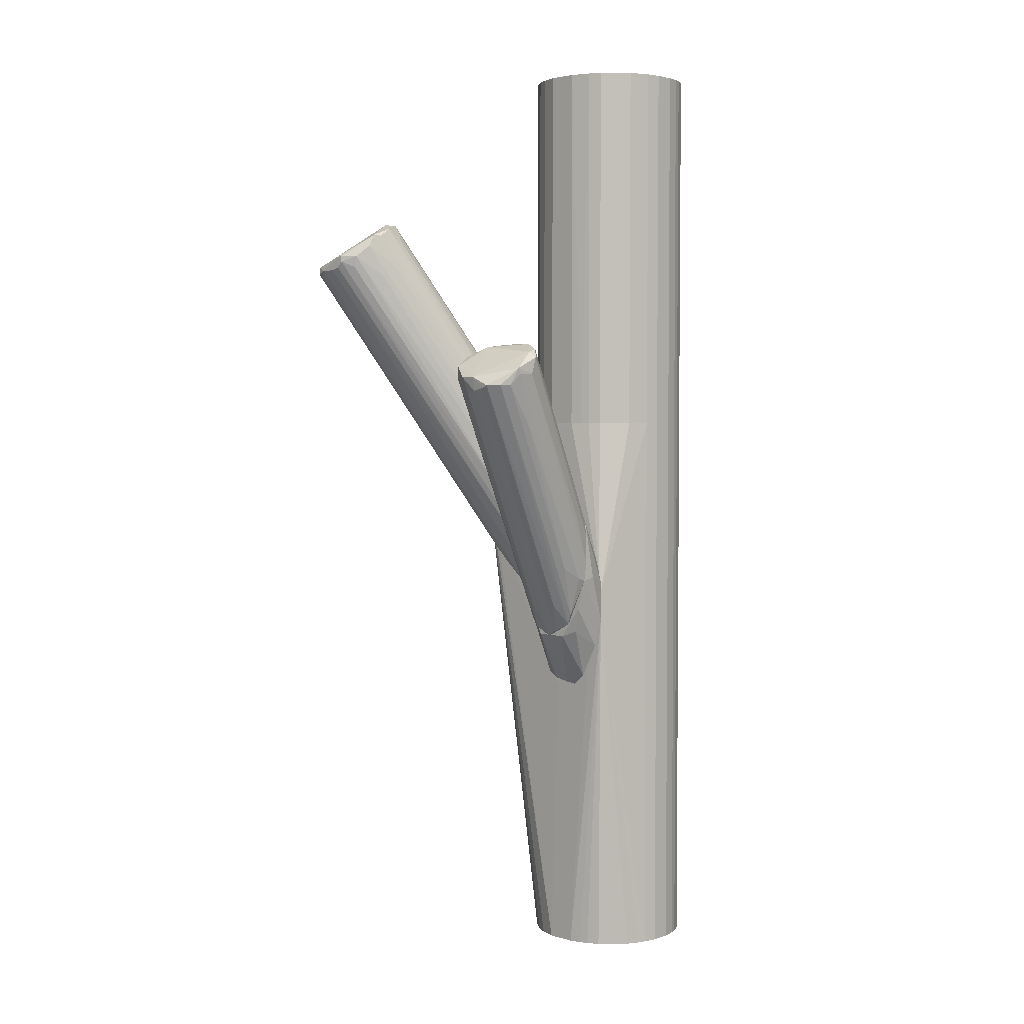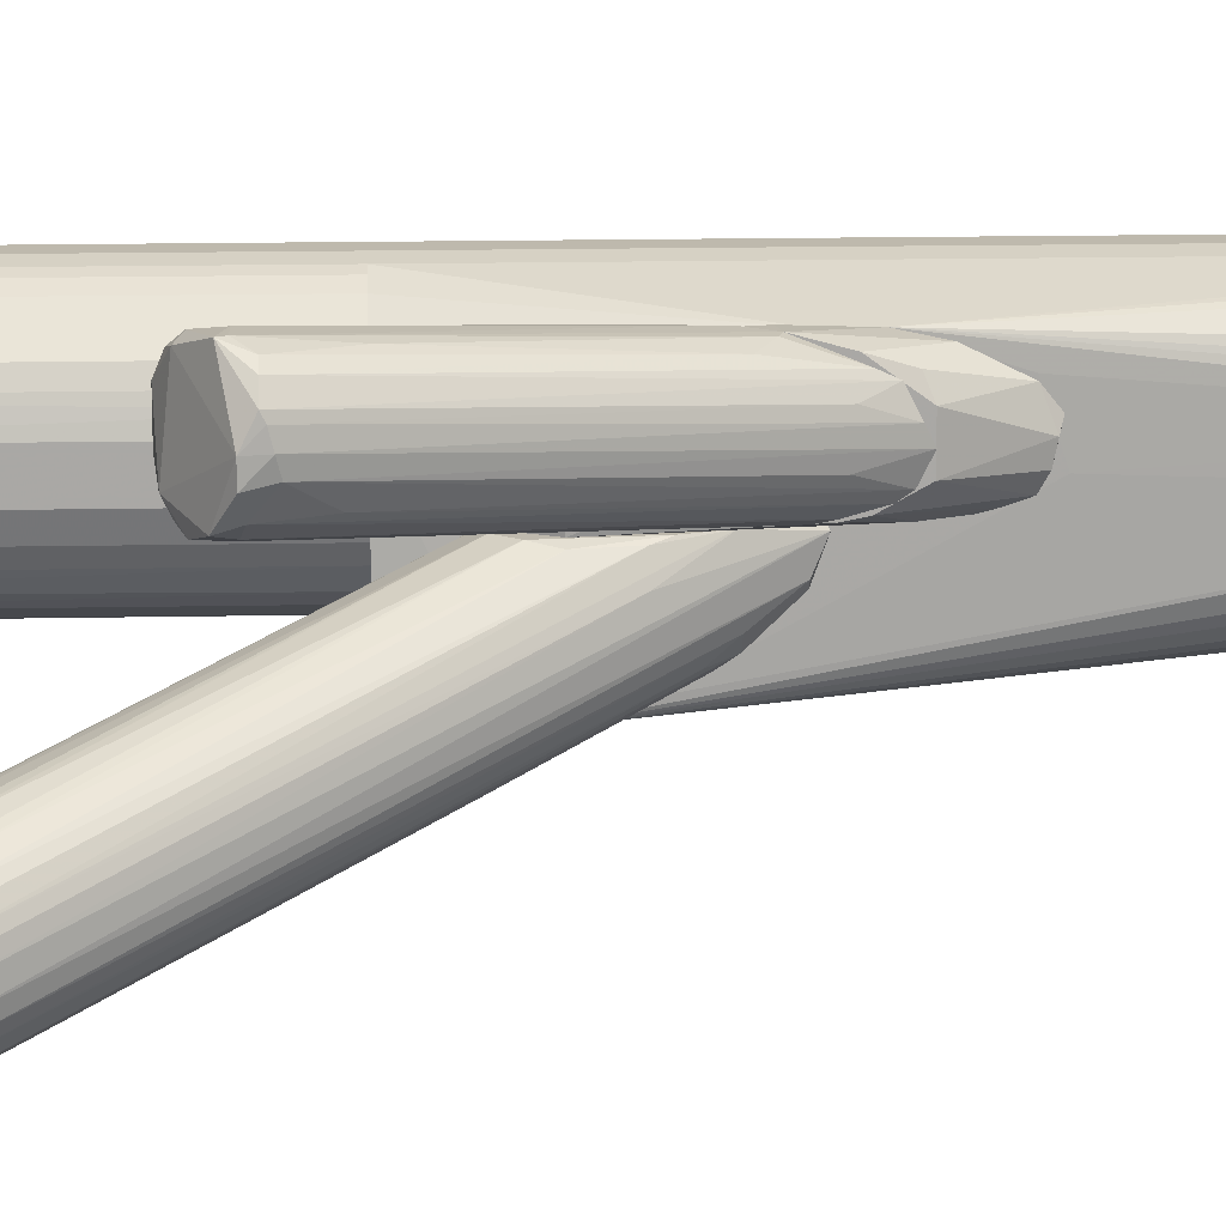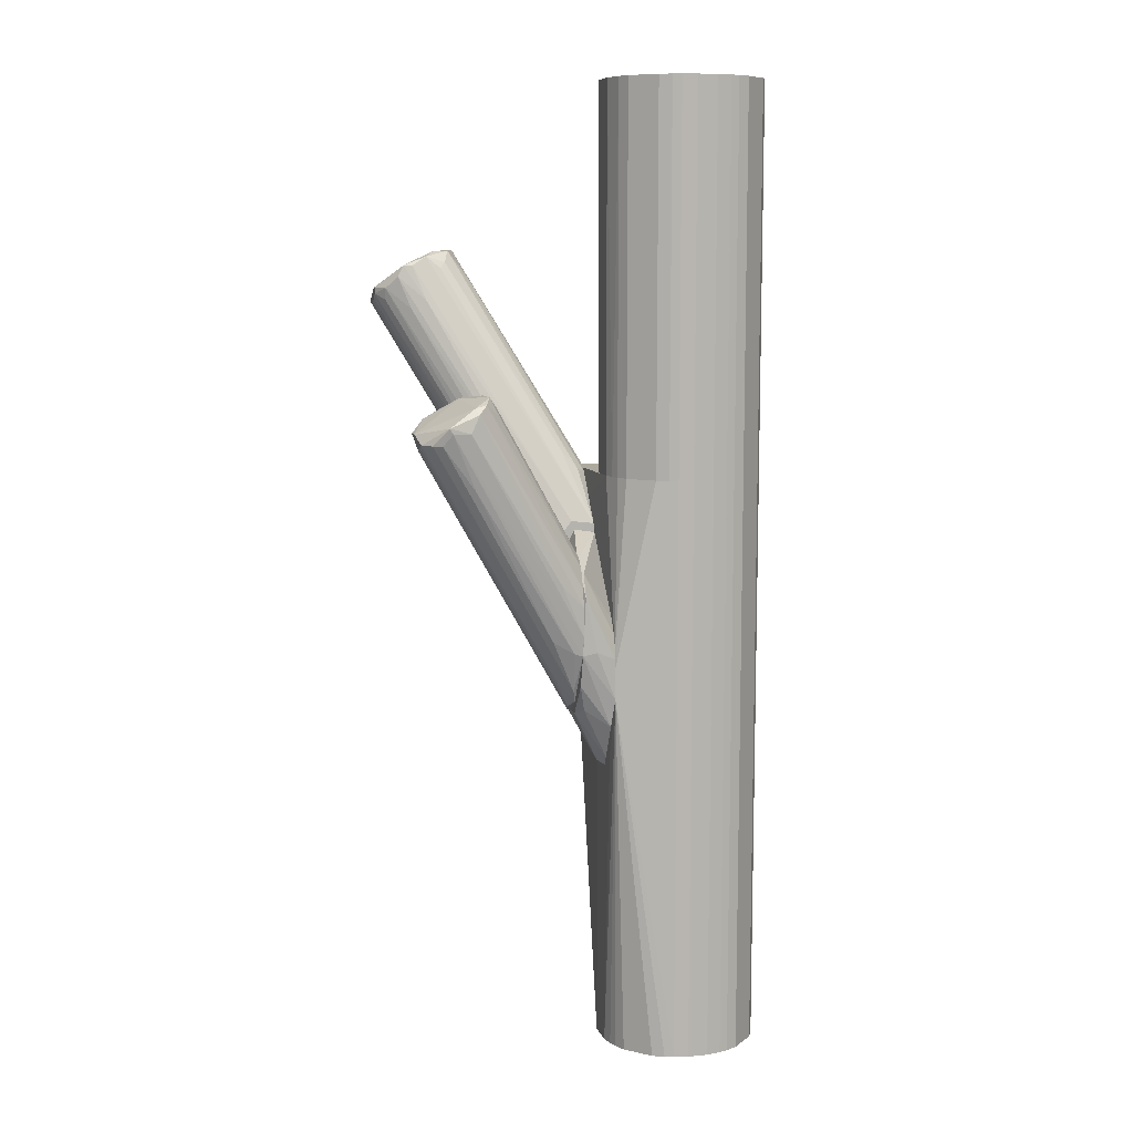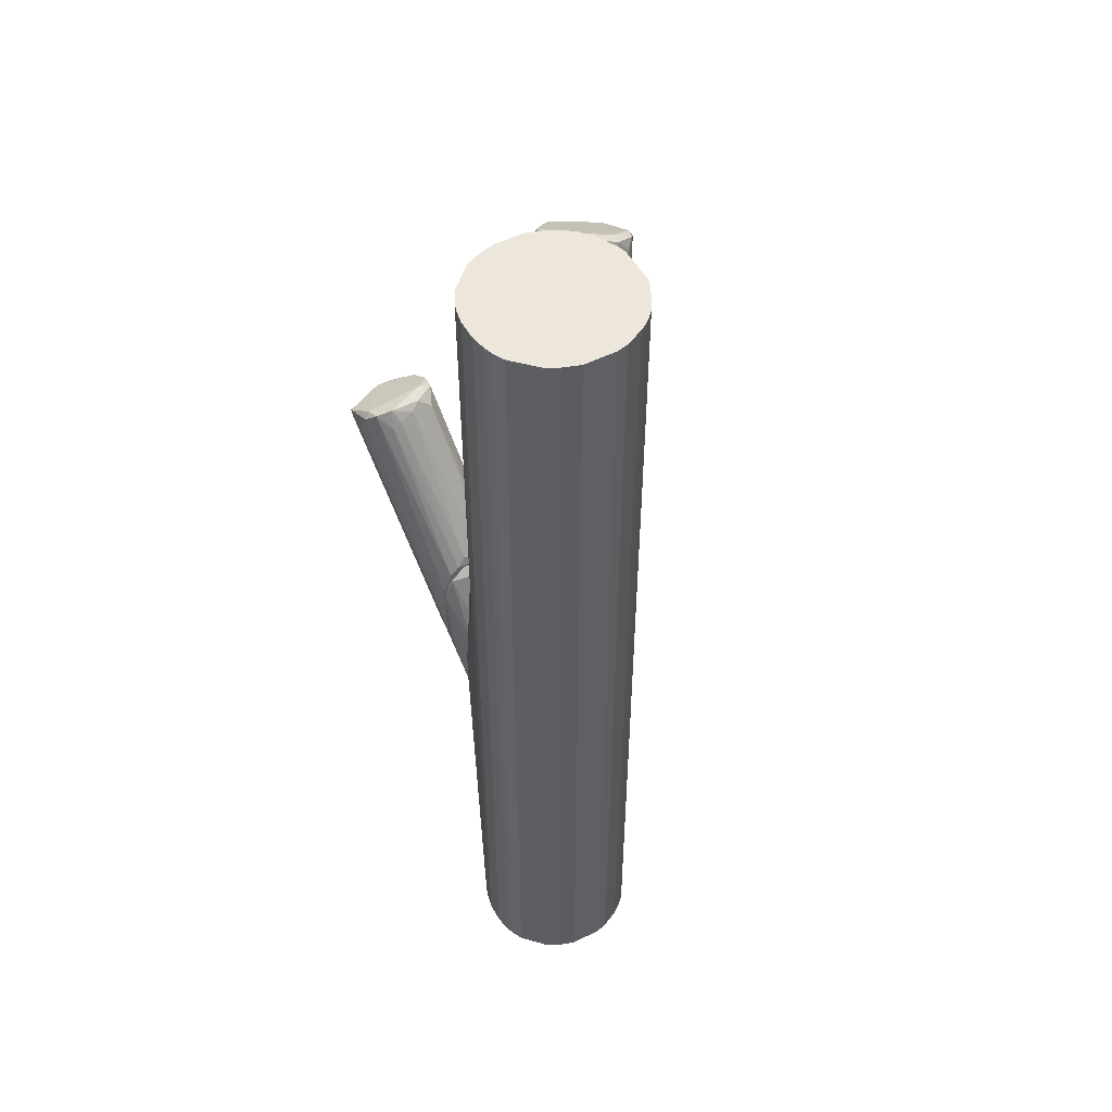
<metadata>
{"format":"obj","ext":"obj","renderer":"f3d","projection":"perspective","resolution":1024,"background":"white","views":[{"elev":3.3,"azim":133.2,"up":"+Z"},{"elev":15.2,"azim":87.4,"up":"+Y"},{"elev":9.1,"azim":165.1,"up":"+Z"},{"elev":51.3,"azim":-118.5,"up":"+Z"}]}
</metadata>
<code>
o convex_0
v -0.03277 0.02823 0.02269
v -0.00489 -0.01262 0.007774
v -0.00424 -0.01262 0.007774
v -0.02499 0.03083 -0.1089
v -0.03666 0.001004 -0.1089
v -0.005537 0.0185 -0.1089
v -0.00424 0.02628 -0.01881
v -0.03666 0.001004 0.02269
v -0.04055 0.01656 -0.1089
v -0.01267 -0.002237 -0.1089
v -0.006188 0.02045 0.02269
v -0.04055 0.01656 0.02269
v -0.02045 0.03083 0.02269
v -0.02693 -0.004835 -0.1089
v -0.00424 -0.008726 0.02268
v -0.00489 0.009428 -0.1089
v -0.01527 0.02952 -0.1089
v -0.03796 0.02304 -0.1089
v -0.02888 -0.004184 0.02269
v -0.04055 0.009428 0.02269
v -0.0399 0.006838 -0.1089
v -0.03277 0.02823 -0.1089
v -0.03796 0.02304 0.02269
v -0.01851 -0.004835 -0.1089
v -0.007485 0.002947 -0.1089
v -0.007485 0.02304 -0.1089
v -0.02823 0.03018 0.02269
v -0.03277 -0.002241 -0.1089
v -0.01267 0.02823 0.02269
v -0.00489 0.01591 0.02269
v -0.00424 0.01202 -0.04343
v -0.03471 -0.000944 0.02269
v -0.00489 -0.01196 0.01815
v -0.02045 0.03083 -0.1089
v -0.01721 0.03018 0.02269
v -0.00424 0.02628 -0.02593
v -0.04055 0.009428 -0.1089
v -0.03796 0.002947 0.02269
v -0.01267 0.02823 -0.1089
v -0.03018 0.02952 -0.1089
v -0.03925 0.02045 0.02269
v -0.00489 0.01591 -0.1089
v -0.01008 -0.000293 -0.1089
v -0.02499 0.03083 0.02269
v -0.0399 0.006838 0.02269
v -0.007485 0.02304 0.02269
v -0.02888 -0.004184 -0.1089
v -0.01721 0.03018 -0.1089
v -0.03925 0.02045 -0.1089
v -0.00424 0.004244 0.01684
v -0.006188 0.005541 -0.1089
v -0.03471 -0.000944 -0.1089
v -0.03796 0.002947 -0.1089
v -0.03277 -0.002241 0.02269
v -0.01656 -0.004184 -0.1089
v -0.00489 -0.01262 0.01556
v -0.02823 0.03018 -0.1089
v -0.03018 0.02952 0.02269
v -0.00424 -0.009372 -0.004543
v -0.00424 0.02563 -0.01491
v -0.00424 0.02174 -0.04021
v -0.00424 -0.01067 0.02075
v -0.006188 0.02045 -0.1089
f 26 36 63
f 5 4 6
f 4 5 9
f 5 6 10
f 1 8 11
f 8 1 12
f 1 11 13
f 3 2 14
f 5 10 14
f 3 7 15
f 10 6 16
f 6 4 17
f 4 9 18
f 11 8 19
f 8 12 20
f 12 9 20
f 9 5 21
f 18 1 22
f 4 18 22
f 12 1 23
f 1 18 23
f 3 14 24
f 14 10 24
f 10 16 25
f 6 17 26
f 1 13 27
f 5 14 28
f 13 11 29
f 11 19 30
f 19 15 30
f 7 3 31
f 8 5 32
f 19 8 32
f 4 13 34
f 17 4 34
f 29 7 35
f 13 29 35
f 34 13 35
f 7 31 36
f 35 7 36
f 20 9 37
f 9 21 37
f 21 20 37
f 5 8 38
f 8 20 38
f 26 17 39
f 36 26 39
f 17 36 39
f 22 1 40
f 4 22 40
f 9 12 41
f 12 23 41
f 23 18 41
f 16 6 42
f 31 16 42
f 6 36 42
f 3 10 43
f 25 3 43
f 10 25 43
f 13 4 44
f 27 13 44
f 4 27 44
f 20 21 45
f 38 20 45
f 21 38 45
f 7 29 46
f 29 11 46
f 14 2 47
f 2 19 47
f 28 14 47
f 19 28 47
f 17 34 48
f 34 35 48
f 36 17 48
f 35 36 48
f 18 9 49
f 9 41 49
f 41 18 49
f 15 7 50
f 30 15 50
f 16 3 51
f 3 25 51
f 25 16 51
f 5 28 52
f 32 5 52
f 28 32 52
f 21 5 53
f 5 38 53
f 38 21 53
f 28 19 54
f 19 32 54
f 32 28 54
f 10 3 55
f 3 24 55
f 24 10 55
f 2 3 56
f 19 2 56
f 33 19 56
f 27 4 57
f 4 40 57
f 40 27 57
f 1 27 58
f 40 1 58
f 27 40 58
f 3 16 59
f 31 3 59
f 16 31 59
f 11 30 60
f 7 46 60
f 46 11 60
f 50 7 60
f 30 50 60
f 36 31 61
f 31 42 61
f 42 36 61
f 3 15 62
f 15 19 62
f 19 33 62
f 56 3 62
f 33 56 62
f 6 26 63
f 36 6 63
o convex_1
v -0.01527 0.02953 0.1089
v -0.02693 -0.004836 0.02269
v -0.02888 -0.004187 0.02269
v -0.01721 0.03018 0.02269
v -0.04055 0.01656 0.1089
v -0.00943 0.000355 0.1089
v -0.004888 0.009431 0.02269
v -0.03796 0.02304 0.02269
v -0.03277 -0.002242 0.1089
v -0.0399 0.006841 0.02269
v -0.03018 0.02953 0.1089
v -0.006187 0.02045 0.1089
v -0.01267 -0.002242 0.02269
v -0.01851 -0.004836 0.1089
v -0.007485 0.02304 0.02269
v -0.03018 0.02953 0.02269
v -0.0399 0.006841 0.1089
v -0.004888 0.009431 0.1089
v -0.03666 0.001004 0.02269
v -0.03796 0.02304 0.1089
v -0.02499 0.03083 0.1089
v -0.04055 0.01656 0.02269
v -0.007485 0.002948 0.02269
v -0.004888 0.01591 0.02269
v -0.02693 -0.004836 0.1089
v -0.01851 -0.004836 0.02269
v -0.01267 0.02823 0.1089
v -0.01267 0.02823 0.02269
v -0.02499 0.03083 0.02269
v -0.03277 0.02823 0.02269
v -0.03666 0.001004 0.1089
v -0.04055 0.009431 0.1089
v -0.02045 0.03083 0.1089
v -0.004888 0.01591 0.1089
v -0.006187 0.005542 0.1089
v -0.01267 -0.002242 0.1089
v -0.03277 0.02823 0.1089
v -0.007485 0.02304 0.1089
v -0.03471 -0.000944 0.02269
v -0.04055 0.009431 0.02269
v -0.01008 -0.000295 0.02269
v -0.03925 0.02045 0.1089
v -0.02045 0.03083 0.02269
v -0.03796 0.002948 0.02269
v -0.005538 0.0185 0.02269
v -0.01656 -0.004187 0.1089
v -0.02823 0.03018 0.1089
v -0.006187 0.005542 0.02269
v -0.007485 0.002948 0.1089
v -0.03925 0.02045 0.02269
v -0.03796 0.002948 0.1089
v -0.03471 -0.000944 0.1089
v -0.03277 -0.002242 0.02269
v -0.01656 -0.004187 0.02269
v -0.02888 -0.004187 0.1089
v -0.02823 0.03018 0.02269
v -0.006187 0.02045 0.02269
v -0.01721 0.03018 0.1089
v -0.01527 0.02953 0.02269
f 91 67 122
f 65 66 67
f 64 68 69
f 65 67 70
f 67 66 71
f 69 68 72
f 71 66 73
f 68 64 74
f 64 69 75
f 65 70 76
f 69 72 77
f 70 67 78
f 67 71 79
f 72 68 80
f 75 69 81
f 73 66 82
f 68 74 83
f 74 64 84
f 71 73 85
f 76 70 86
f 70 78 87
f 81 70 87
f 66 65 88
f 65 77 88
f 77 72 88
f 65 76 89
f 77 65 89
f 64 75 90
f 90 78 91
f 78 67 91
f 64 90 91
f 67 79 92
f 79 71 93
f 74 79 93
f 71 83 93
f 72 80 94
f 80 68 95
f 73 80 95
f 68 85 95
f 84 64 96
f 92 84 96
f 75 81 97
f 81 87 97
f 81 69 98
f 70 81 98
f 69 77 99
f 83 74 100
f 74 93 100
f 93 83 100
f 75 78 101
f 90 75 101
f 78 90 101
f 82 66 102
f 94 82 102
f 85 73 103
f 73 95 103
f 95 85 103
f 86 69 104
f 76 86 104
f 69 99 104
f 99 76 104
f 68 83 105
f 83 71 105
f 85 68 105
f 67 92 106
f 96 67 106
f 92 96 106
f 80 73 107
f 73 82 107
f 82 94 107
f 87 78 108
f 75 97 108
f 97 87 108
f 77 89 109
f 76 99 109
f 99 77 109
f 79 74 110
f 74 84 110
f 84 92 110
f 86 70 111
f 70 98 111
f 98 86 111
f 69 86 112
f 98 69 112
f 86 98 112
f 71 85 113
f 105 71 113
f 85 105 113
f 94 80 114
f 80 107 114
f 107 94 114
f 72 94 115
f 102 72 115
f 94 102 115
f 66 72 116
f 102 66 116
f 72 102 116
f 89 76 117
f 76 109 117
f 109 89 117
f 72 66 118
f 66 88 118
f 88 72 118
f 92 79 119
f 79 110 119
f 110 92 119
f 78 75 120
f 75 108 120
f 108 78 120
f 64 67 121
f 96 64 121
f 67 96 121
f 67 64 122
f 64 91 122
o convex_2
v -0.00424 -0.000299 0.02204
v 0.0405 -0.0191 0.06354
v 0.0405 -0.0204 0.06354
v -0.003587 0.006834 -0.02075
v 0.02688 -0.03401 0.06419
v 0.02948 -0.01391 0.07067
v -0.00424 -0.009374 -0.00453
v 0.003542 0.008125 0.00844
v 0.03855 -0.02947 0.05965
v 0.02105 -0.02688 0.07002
v -0.00424 -0.01262 0.0188
v -0.00424 0.008125 0.01104
v 0.02364 -0.0178 0.07197
v 0.000301 -0.005488 -0.008423
v 0.03401 -0.03336 0.06094
v 0.03596 -0.01391 0.06613
v 0.002246 0.008125 -0.005828
v 0.0405 -0.02234 0.06029
v -0.001643 -0.009374 0.02917
v 0.02299 -0.03142 0.06807
v -0.002939 -0.01391 0.01104
v 0.02169 -0.02234 0.07197
v -0.002939 0.002292 -0.0188
v 0.03855 -0.01586 0.06354
v -0.00424 0.008125 -0.02009
v 0.006783 0.004239 0.02204
v 0.0405 -0.02558 0.06029
v 0.02624 -0.03207 0.05641
v 0.001598 0.000996 0.02722
v 0.005487 0.003591 -0.003241
v -0.003587 -0.006784 -0.009712
v -0.00424 -0.01132 0.02204
v 0.03466 -0.01391 0.06872
v 0.02623 -0.03271 0.06678
v 0.004838 0.007481 0.004546
v 0.03596 -0.03142 0.059
v 0.0405 -0.0191 0.06224
v 0.02688 -0.0178 0.07197
v 0.02493 -0.01456 0.06938
v -0.00424 -0.01197 0.003248
v 0.02039 -0.03012 0.05899
v -0.00424 -0.003541 0.02399
v 0.03661 -0.03142 0.06159
v 0.03012 -0.01067 0.06094
v -0.00424 0.000996 -0.0188
v 0.01845 -0.01715 0.06483
v -0.00424 -0.01326 0.01362
v -0.002291 0.001644 0.02269
v 0.03207 -0.03401 0.06159
v 0.02105 -0.02947 0.06678
v 0.0392 -0.02753 0.059
v -0.000347 -0.002246 -0.01232
v 0.00095 0.008125 0.01168
v 0.000301 0.008125 -0.01166
v 0.02299 -0.02688 0.07067
v 0.003542 0.007481 -0.003241
v 0.03272 -0.01326 0.06872
v -0.002939 -0.004841 -0.01232
v 0.008079 -0.01521 0.01233
v -0.00424 -0.01003 0.02334
v 0.03337 -0.01197 0.059
v 0.03855 -0.01651 0.06094
v 0.0405 -0.0204 0.06094
v 0.02624 -0.01326 0.06808
f 151 161 186
f 123 129 133
f 129 123 134
f 134 130 139
f 124 125 140
f 141 132 144
f 129 134 147
f 134 139 147
f 140 125 149
f 126 140 149
f 145 126 149
f 140 126 152
f 123 133 154
f 125 124 155
f 124 146 155
f 146 138 155
f 142 127 156
f 139 130 157
f 136 131 158
f 124 140 159
f 146 124 159
f 128 135 160
f 135 144 160
f 125 155 160
f 155 128 160
f 135 128 161
f 133 129 162
f 127 143 162
f 150 127 162
f 129 150 162
f 127 142 163
f 143 127 163
f 141 144 164
f 123 154 164
f 149 125 165
f 131 149 165
f 158 131 165
f 137 158 165
f 125 160 165
f 160 156 165
f 138 130 166
f 155 138 166
f 126 145 167
f 129 147 167
f 147 126 167
f 153 129 167
f 135 123 168
f 144 135 168
f 123 164 168
f 164 144 168
f 142 133 169
f 133 162 169
f 162 143 169
f 163 142 169
f 143 163 169
f 134 123 170
f 123 135 170
f 151 134 170
f 135 161 170
f 161 151 170
f 127 150 171
f 150 129 171
f 156 127 171
f 137 165 171
f 165 156 171
f 133 142 172
f 142 132 172
f 154 133 172
f 132 154 172
f 149 131 173
f 145 149 173
f 131 136 174
f 173 131 174
f 145 173 174
f 134 128 175
f 130 134 175
f 128 148 175
f 166 130 175
f 148 166 175
f 126 147 176
f 147 139 176
f 152 126 176
f 159 152 176
f 132 142 177
f 144 132 177
f 142 156 177
f 160 144 177
f 156 160 177
f 139 157 178
f 157 146 178
f 176 139 178
f 159 176 178
f 148 128 179
f 128 155 179
f 166 148 179
f 155 166 179
f 136 158 180
f 167 145 180
f 153 167 180
f 174 136 180
f 145 174 180
f 129 153 181
f 158 137 181
f 171 129 181
f 137 171 181
f 180 158 181
f 153 180 181
f 132 141 182
f 154 132 182
f 141 164 182
f 164 154 182
f 130 138 183
f 138 146 183
f 157 130 183
f 146 157 183
f 146 159 184
f 178 146 184
f 159 178 184
f 140 152 185
f 159 140 185
f 152 159 185
f 128 134 186
f 134 151 186
f 161 128 186
o convex_3
v -0.003591 0.02499 -0.03242
v -0.00424 0.008132 -0.03436
v -0.00424 0.008781 -0.03695
v 0.003541 0.01008 -0.02399
v -0.00424 0.008132 0.009073
v 0.003541 0.02628 0.001295
v 0.002892 0.008132 0.004539
v 0.003541 0.02045 -0.02982
v -0.00424 0.02499 -0.01168
v -0.00424 0.01786 -0.04279
v 0.003541 0.02758 -0.01556
v -0.002943 0.01267 -0.04149
v 0.003541 0.0224 0.005186
v -0.00424 0.02628 -0.01686
v 0.000299 0.008132 0.009726
v 0.002892 0.02564 0.00259
v 0.003541 0.01332 -0.02982
v 0.002244 0.02369 -0.02853
v 0.002892 0.02758 -0.002597
v -0.00424 0.02628 -0.02593
v -0.003591 0.0211 -0.0402
v 0.003541 0.01138 -0.003245
v -0.00424 0.008781 0.009073
v -0.003591 0.01008 -0.0402
v -0.001646 0.008132 -0.02853
v -0.002943 0.01591 -0.04214
v -0.00424 0.02304 -0.008432
v 0.000299 0.02758 -0.01491
v 0.003541 0.00943 -0.02074
v 0.003541 0.02564 -0.02269
f 194 204 216
f 189 188 191
f 191 188 193
f 192 190 194
f 189 191 195
f 189 195 196
f 192 194 197
f 190 192 199
f 196 195 200
f 191 193 201
f 193 199 201
f 199 192 202
f 194 190 203
f 192 197 205
f 200 195 205
f 195 202 205
f 202 192 205
f 187 196 206
f 197 187 206
f 196 200 206
f 196 187 207
f 187 204 207
f 204 194 207
f 190 199 208
f 199 193 208
f 195 191 209
f 191 201 209
f 201 199 209
f 199 202 209
f 190 189 210
f 189 196 210
f 196 198 210
f 203 190 210
f 198 203 210
f 188 189 211
f 189 190 211
f 193 188 211
f 198 196 212
f 194 203 212
f 203 198 212
f 196 207 212
f 207 194 212
f 202 195 213
f 195 209 213
f 209 202 213
f 205 197 214
f 200 205 214
f 197 206 214
f 206 200 214
f 190 208 215
f 208 193 215
f 211 190 215
f 193 211 215
f 187 197 216
f 197 194 216
f 204 187 216
o convex_4
v 0.003541 0.01202 -0.001286
v 0.03985 0.02499 0.03371
v 0.03985 0.02175 0.03371
v 0.004191 0.01656 -0.02982
v 0.02753 0.03342 0.03825
v 0.003541 0.02758 -0.01555
v 0.03271 0.01591 0.03825
v 0.004191 0.02175 0.007776
v 0.02429 0.02175 0.04149
v 0.004842 0.01008 -0.02074
v 0.03726 0.03147 0.03177
v 0.003541 0.02758 -0.000643
v 0.004191 0.02304 -0.02657
v 0.02429 0.02823 0.04149
v 0.03401 0.03407 0.03565
v 0.0379 0.01851 0.03306
v 0.003541 0.009429 -0.01231
v 0.0392 0.02758 0.03112
v 0.02883 0.01656 0.03955
v 0.004191 0.01267 -0.02788
v 0.003541 0.01721 0.005836
v 0.01003 0.02693 -0.01231
v 0.03855 0.0224 0.02982
v 0.03336 0.01591 0.03306
v 0.00873 0.02953 0.000655
v 0.02429 0.01851 0.03825
v 0.003541 0.02564 0.003895
v 0.02558 0.03147 0.04019
v 0.02883 0.01916 0.04084
v 0.003541 0.01656 -0.02982
v 0.008083 0.02175 -0.02204
v 0.02948 0.03407 0.03436
v 0.006139 0.01073 -0.002591
v 0.02818 0.03212 0.02204
v 0.02299 0.0237 0.04019
v 0.004191 0.01332 0.002603
v 0.02818 0.03212 0.03955
v 0.004191 0.009429 -0.01815
v 0.0392 0.02888 0.03177
v 0.03531 0.01656 0.03371
v 0.0392 0.02499 0.03047
v 0.004842 0.01916 -0.02852
v 0.003541 0.02823 -0.004532
v 0.004191 0.01137 -0.02593
v 0.03401 0.01851 0.02464
v 0.03661 0.01721 0.0363
v 0.005489 0.02758 -0.01491
v 0.03336 0.03407 0.03436
v 0.02234 0.02888 0.0376
v 0.00873 0.01527 -0.02139
v 0.03531 0.03277 0.03177
v 0.004842 0.02434 -0.02398
v 0.003541 0.02823 -0.01102
v 0.004191 0.01527 0.005186
v 0.003541 0.02369 0.005836
v 0.02234 0.02693 0.0389
v 0.007433 0.01008 -0.008421
f 254 240 273
f 222 217 228
f 217 222 233
f 228 217 237
f 219 232 239
f 235 225 242
f 228 237 243
f 221 228 244
f 228 243 244
f 230 225 245
f 225 235 245
f 235 223 245
f 222 229 246
f 233 222 246
f 220 236 246
f 221 231 248
f 241 221 248
f 217 233 249
f 233 223 249
f 235 217 249
f 223 235 249
f 225 230 251
f 237 225 251
f 224 237 251
f 217 235 252
f 237 217 252
f 235 242 252
f 231 221 253
f 218 231 253
f 221 244 253
f 244 230 253
f 245 218 253
f 230 245 253
f 229 227 255
f 231 218 255
f 227 231 255
f 218 234 255
f 247 229 255
f 234 247 255
f 226 232 256
f 223 240 256
f 254 226 256
f 240 254 256
f 218 219 257
f 234 218 257
f 219 239 257
f 239 220 257
f 220 246 258
f 246 229 258
f 229 247 258
f 247 234 258
f 234 257 258
f 257 220 258
f 228 221 259
f 222 228 259
f 221 241 259
f 232 226 260
f 233 246 260
f 246 236 260
f 226 254 260
f 254 233 260
f 239 232 261
f 236 239 261
f 232 260 261
f 260 236 261
f 219 218 262
f 232 219 262
f 218 245 262
f 245 223 262
f 223 256 262
f 256 232 262
f 250 238 263
f 250 263 264
f 248 231 264
f 263 222 264
f 230 244 265
f 244 243 265
f 236 220 266
f 220 239 266
f 239 236 266
f 231 227 267
f 227 238 267
f 238 250 267
f 250 264 267
f 264 231 267
f 229 222 268
f 227 229 268
f 238 227 268
f 222 263 268
f 263 238 268
f 241 248 269
f 222 259 269
f 259 241 269
f 248 264 269
f 264 222 269
f 225 237 270
f 242 225 270
f 237 252 270
f 252 242 270
f 237 224 271
f 243 237 271
f 265 243 271
f 265 271 272
f 224 251 272
f 251 230 272
f 230 265 272
f 271 224 272
f 223 233 273
f 240 223 273
f 233 254 273

</code>
